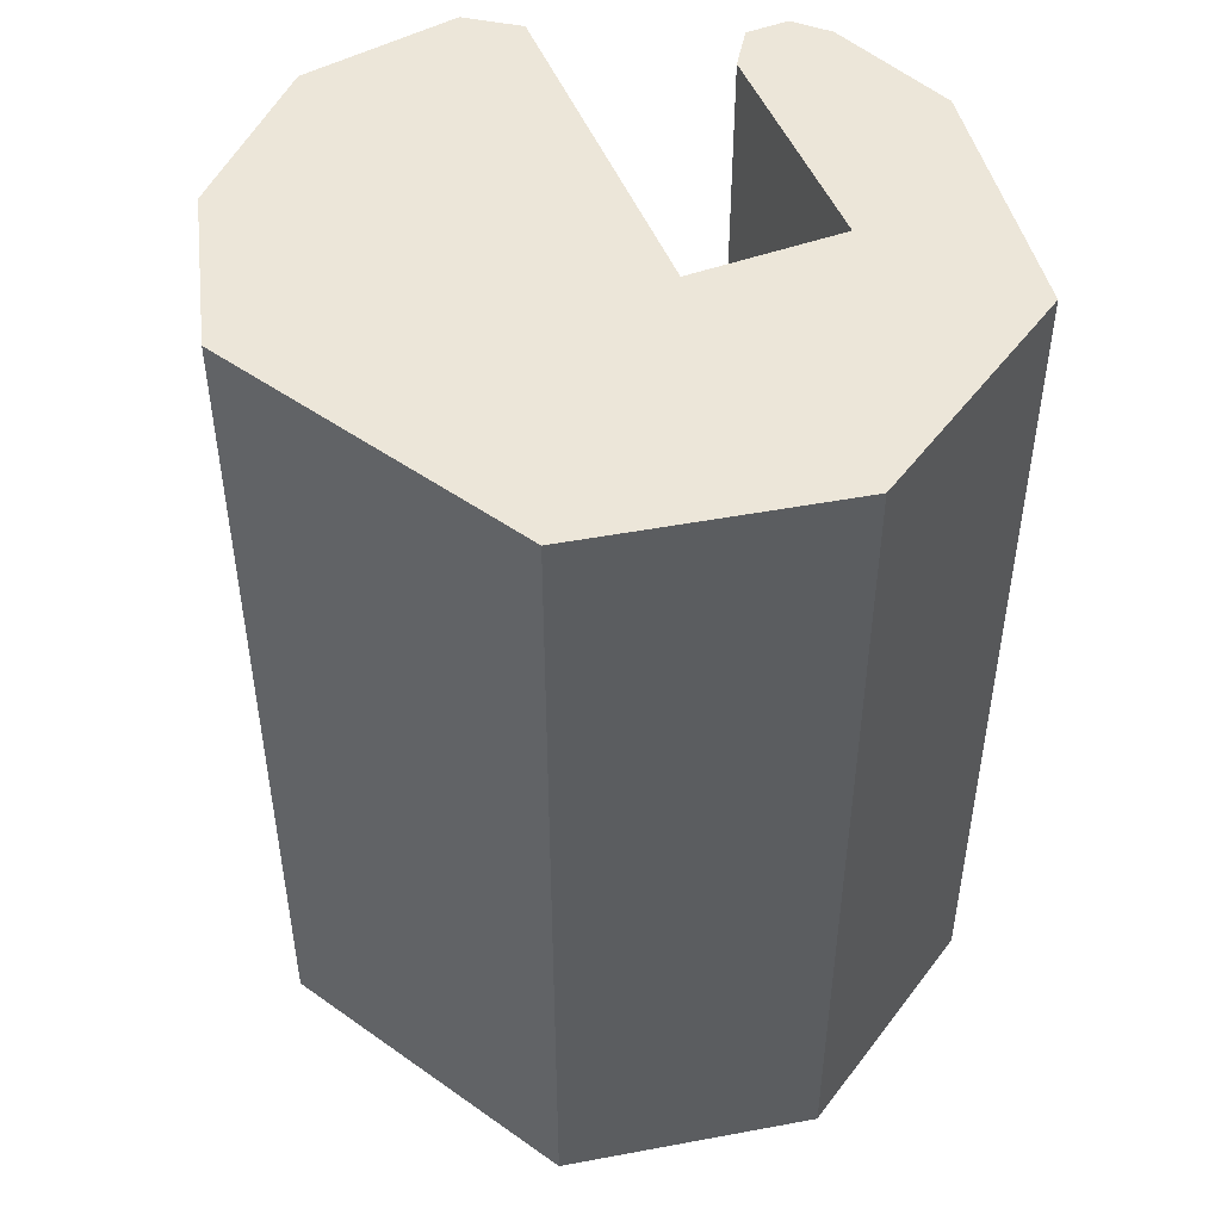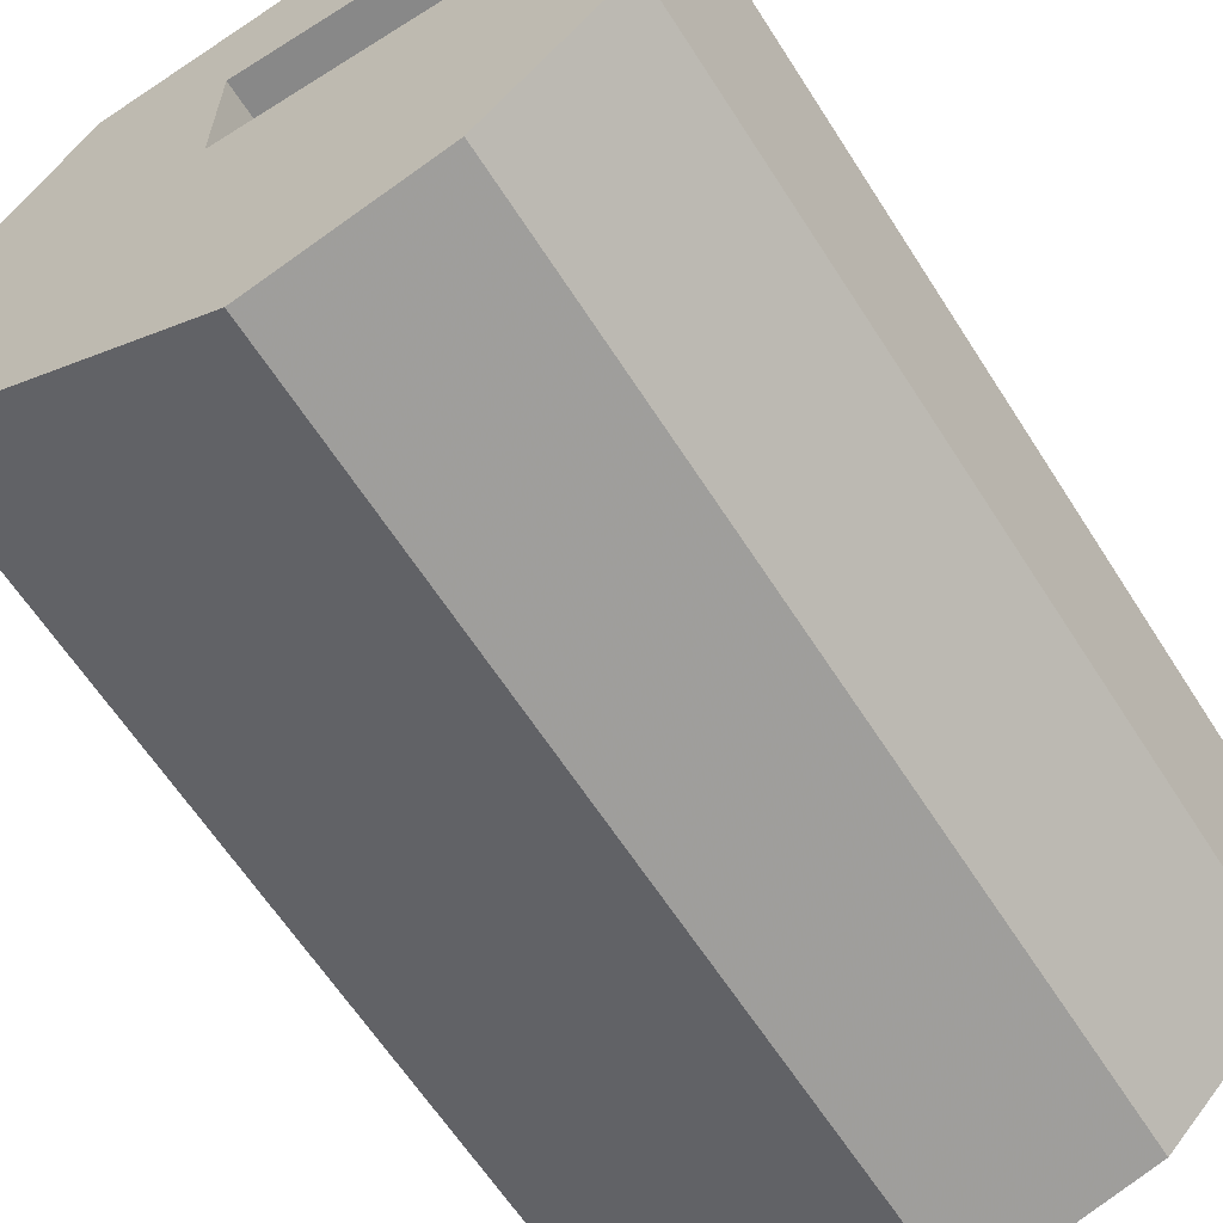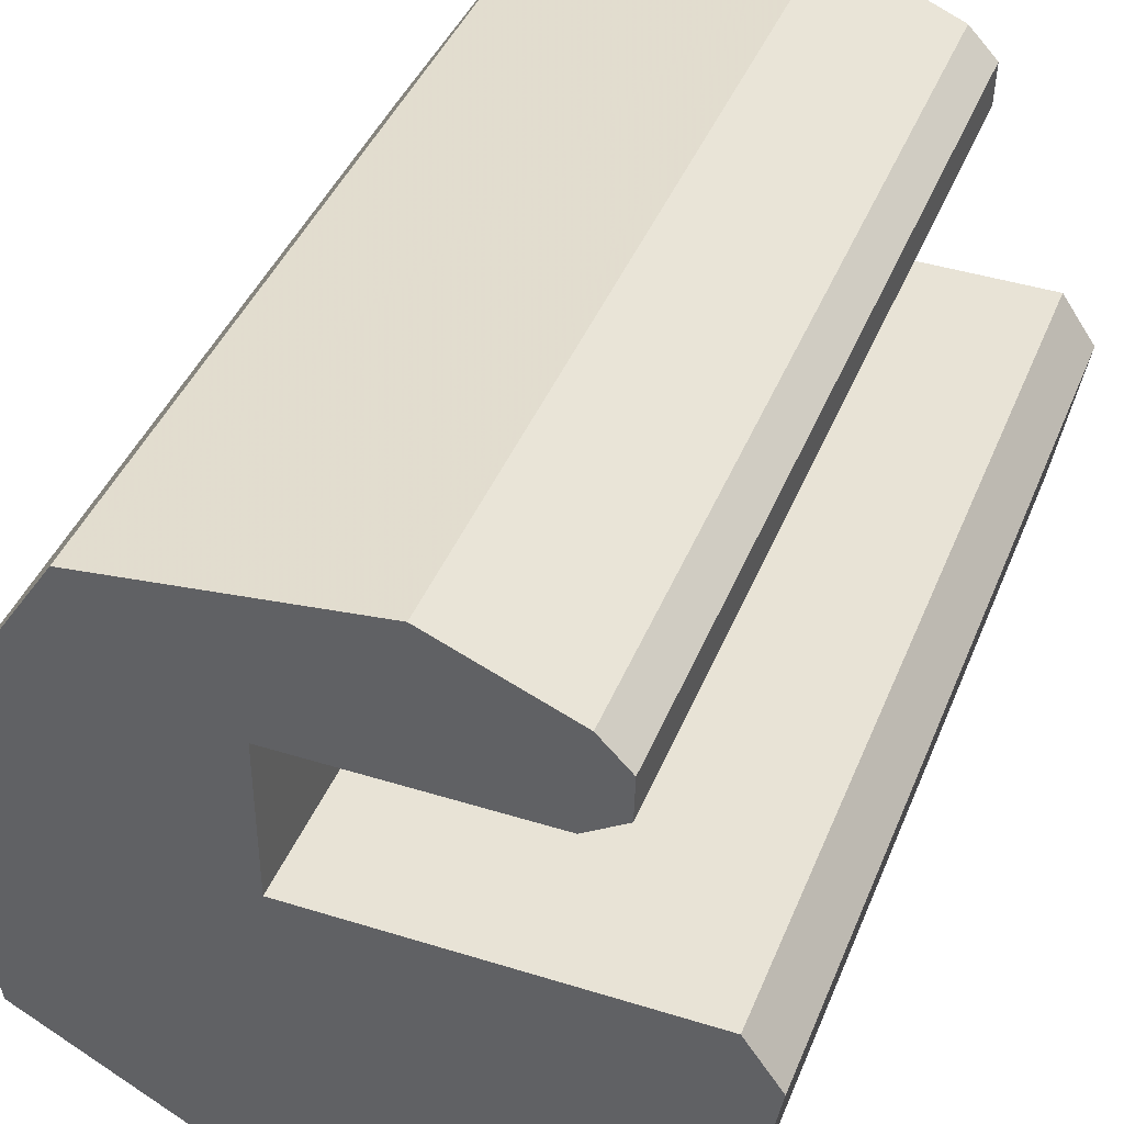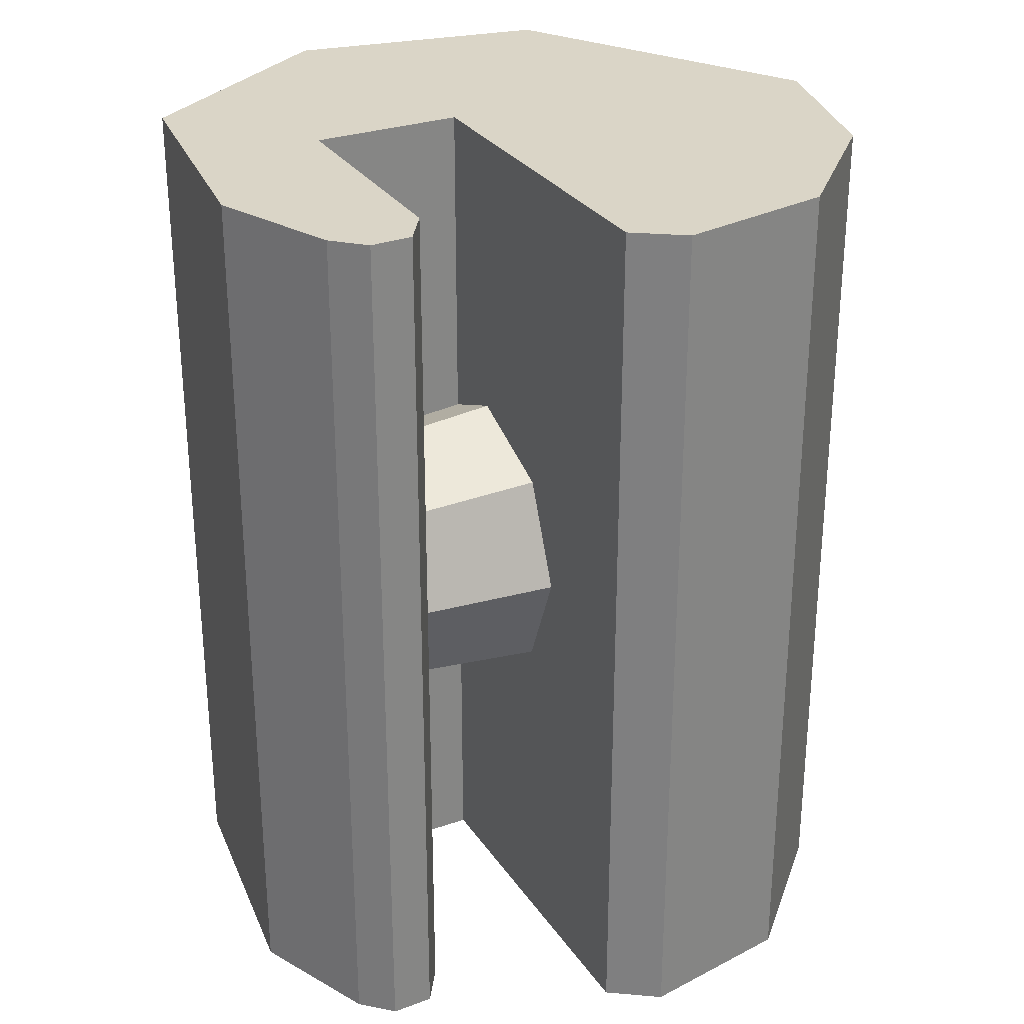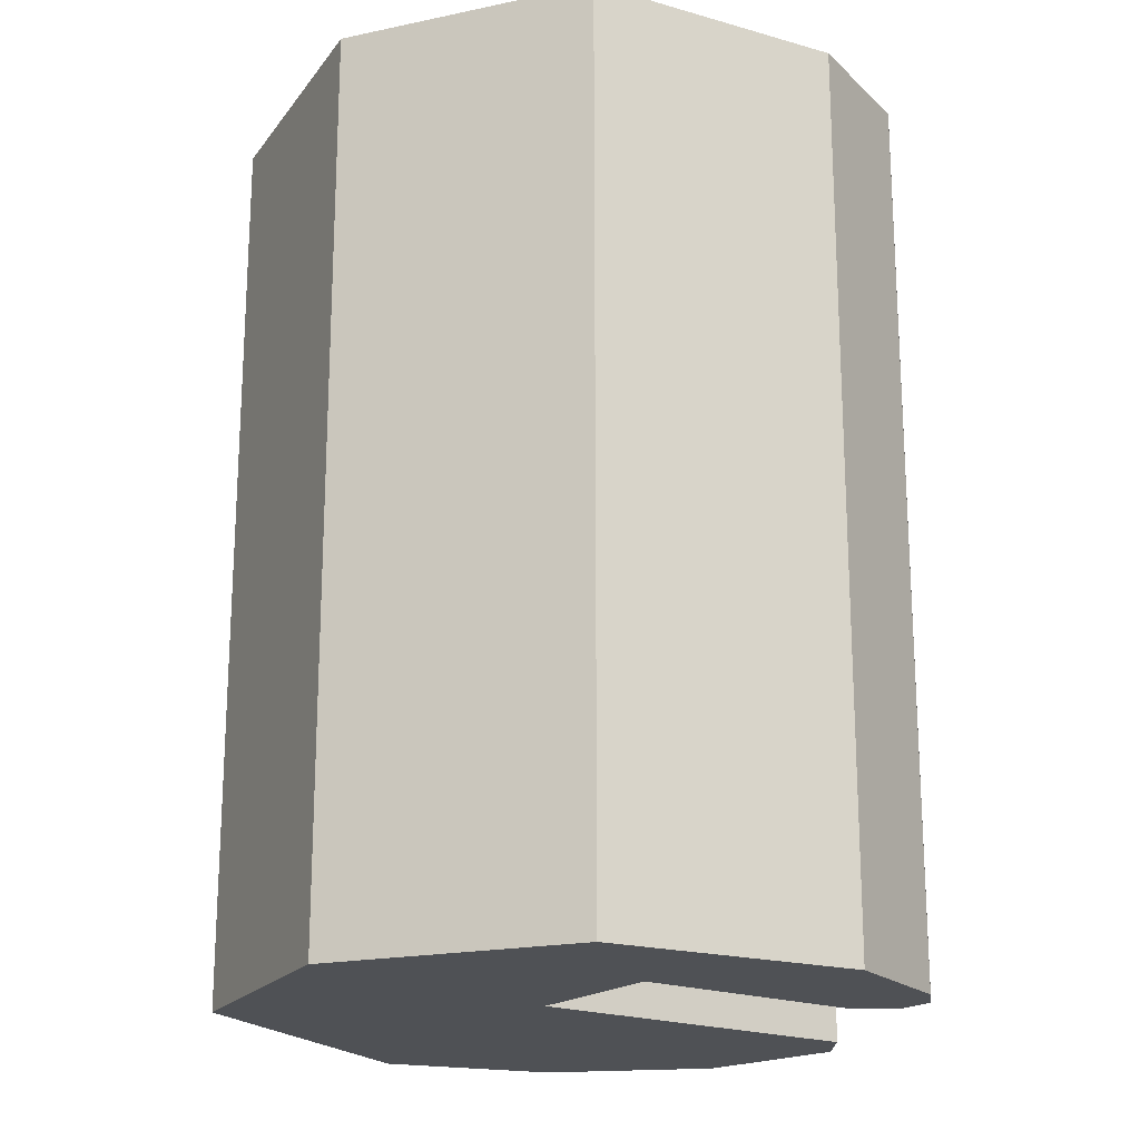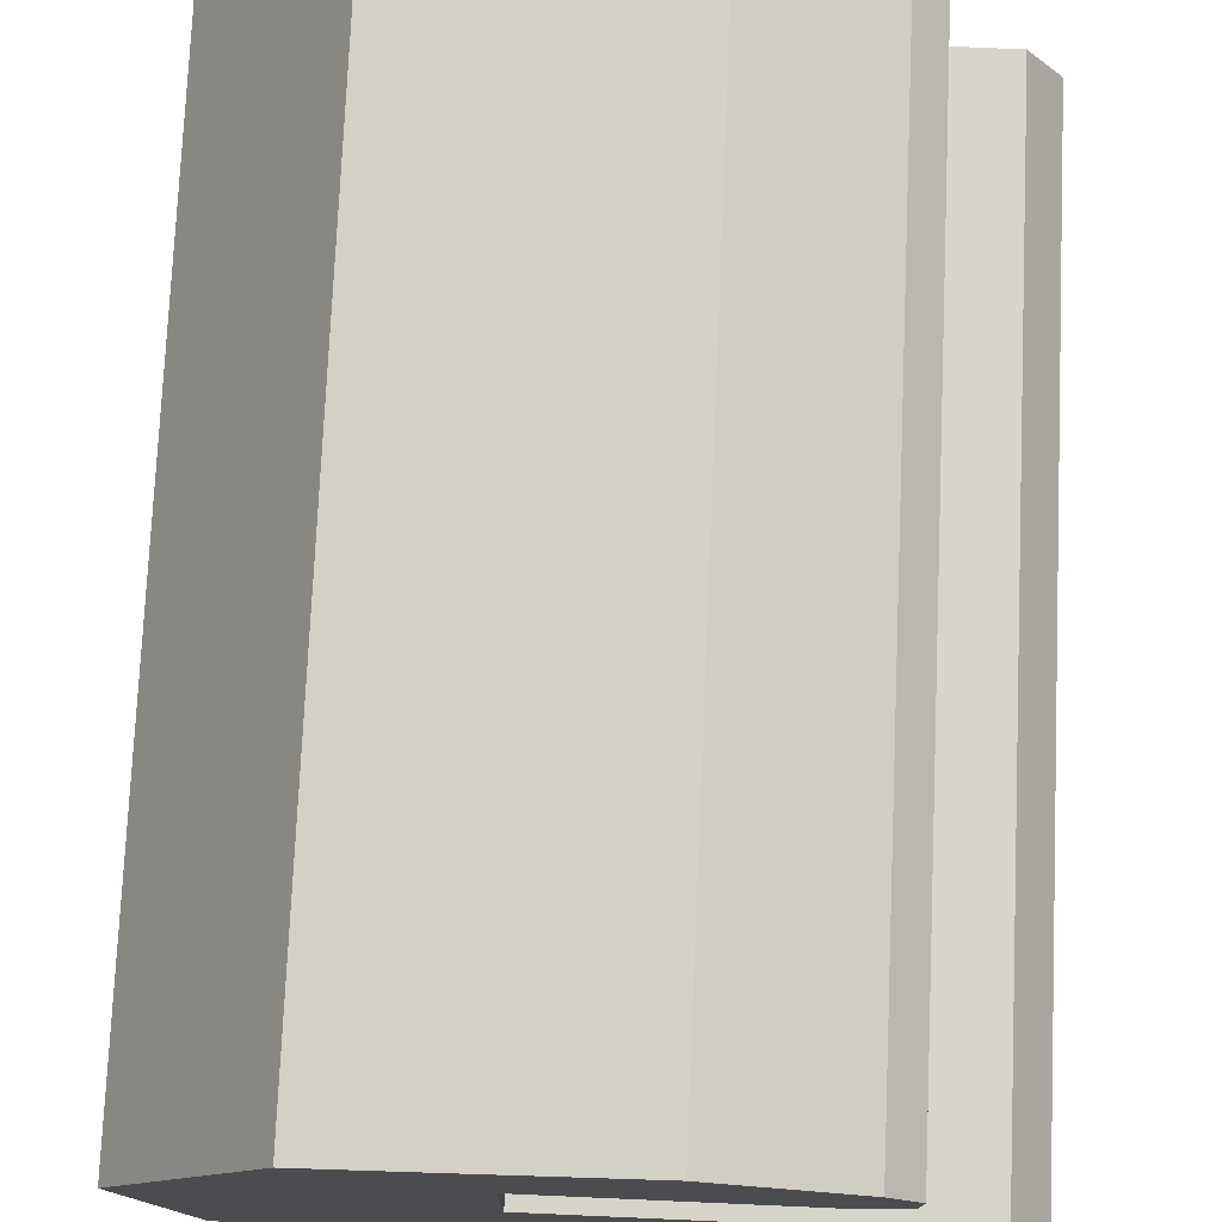
<metadata>
{"format":"obj","ext":"obj","renderer":"f3d","projection":"perspective","resolution":1024,"background":"white","views":[{"elev":48.7,"azim":-111.7,"up":"+Y"},{"elev":-62.7,"azim":32.5,"up":"+Z"},{"elev":41.5,"azim":20.8,"up":"+Z"},{"elev":29.0,"azim":62.6,"up":"+Y"},{"elev":-19.7,"azim":-35.5,"up":"+Y"},{"elev":75.4,"azim":2.5,"up":"+Z"}]}
</metadata>
<code>
v -0.02688 0 0.01004
v 0.01901 0.01901 0.01004
v -0.01901 -0.01901 0.01004
v -0 -0.02688 0.01004
v 0.01901 -0.01901 0.01004
v -0 0.02688 0.01004
v -0.01901 0.01901 0.01004
v -0 -0.0241 0.03974
v 0.02688 0 0.01004
v 0.0241 0 0.03974
v 0.01704 0.01704 0.03974
v 0.01704 -0.01704 0.03974
v -0.0241 0 0.03974
v -0.01704 0.01704 0.03974
v -0.01704 -0.01704 0.03974
v -0 0.0241 0.03974
v -0.013 0.08132 0.0106
v -0.001362 0.08132 -0.05818
v -0.05528 0.08132 -0.02705
v 0.0369 0.08132 0.0427
v 0.03186 0.08132 0.05587
v 0.03711 0.08132 0.05039
v -0.001362 -0.08132 -0.05818
v 0.05256 -0.08132 -0.02705
v -0.013 -0.08132 0.0106
v 0.02977 -0.08132 -0.04984
v 0.02994 0.08132 0.03815
v 0.00901 0.08132 0.06546
v -0.03772 0.08132 0.05929
v -0.03772 -0.08132 0.05929
v -0.013 0.08132 0.03815
v -0.013 -0.08132 0.03815
v 0.00901 -0.08132 0.06546
v 0.03186 -0.05552 0.05587
v 0.02994 -0.08132 0.03815
v 0.0369 0.001409 0.0427
v 0.05256 0.08132 -0.02705
v 0.02977 0.08132 -0.04984
v 0.05142 0.08132 0.0106
v 0.05764 -0.08132 0.00159
v 0.05764 0.08132 0.00159
v 0.05142 -0.08132 0.0106
v -0.05528 -0.08132 -0.02705
v 0.03711 -0.08132 0.05039
v 0.03186 0.003151 0.05587
v 0.0369 -0.08132 0.0427
v 0.03186 -0.08132 0.05587
v -0.06347 -0.08132 0.01962
v -0.06347 0.08132 0.01962
f 1 2 3
f 4 3 5
f 6 2 7
f 4 5 8
f 5 9 10
f 5 3 2
f 10 11 12
f 13 11 14
f 8 11 15
f 1 3 13
f 6 7 16
f 11 8 12
f 15 11 13
f 7 14 16
f 7 2 1
f 11 16 14
f 2 6 16
f 3 4 8
f 11 2 16
f 8 5 12
f 9 5 2
f 11 10 2
f 13 14 7
f 12 5 10
f 3 15 13
f 13 7 1
f 8 15 3
f 9 2 10
f 17 18 19
f 20 21 22
f 19 18 23
f 24 25 26
f 27 21 20
f 28 29 30
f 31 32 25
f 33 34 28
f 35 27 36
f 37 24 38
f 39 40 41
f 23 18 38
f 39 42 40
f 17 25 39
f 43 19 23
f 44 22 45
f 21 28 45
f 41 37 39
f 36 46 35
f 43 26 25
f 20 36 27
f 35 44 47
f 38 17 39
f 27 31 28
f 40 24 37
f 41 40 37
f 44 35 46
f 28 21 27
f 48 30 29
f 27 35 31
f 29 49 48
f 47 33 32
f 30 32 33
f 31 29 28
f 35 32 31
f 20 22 36
f 47 44 34
f 25 48 43
f 48 25 32
f 38 18 17
f 34 33 47
f 44 36 22
f 23 38 26
f 26 38 24
f 25 42 39
f 48 19 43
f 32 30 48
f 23 26 43
f 38 39 37
f 32 35 47
f 25 24 40
f 29 19 49
f 31 25 17
f 42 25 40
f 46 36 44
f 21 45 22
f 45 28 34
f 17 19 31
f 19 29 31
f 28 30 33
f 44 45 34
f 48 49 19

</code>
